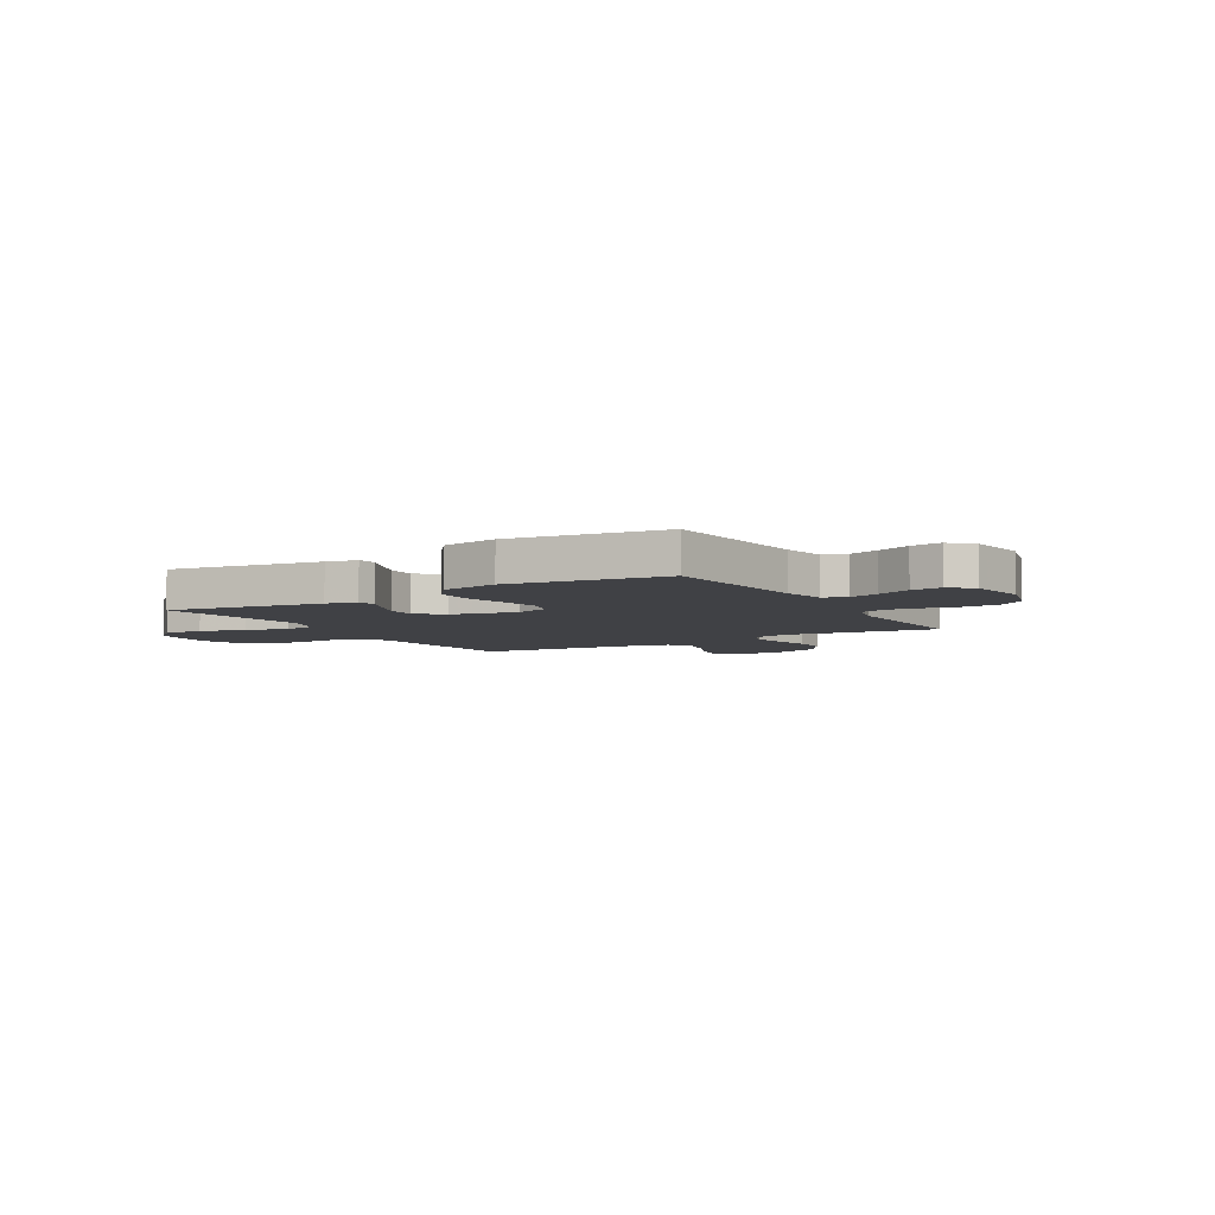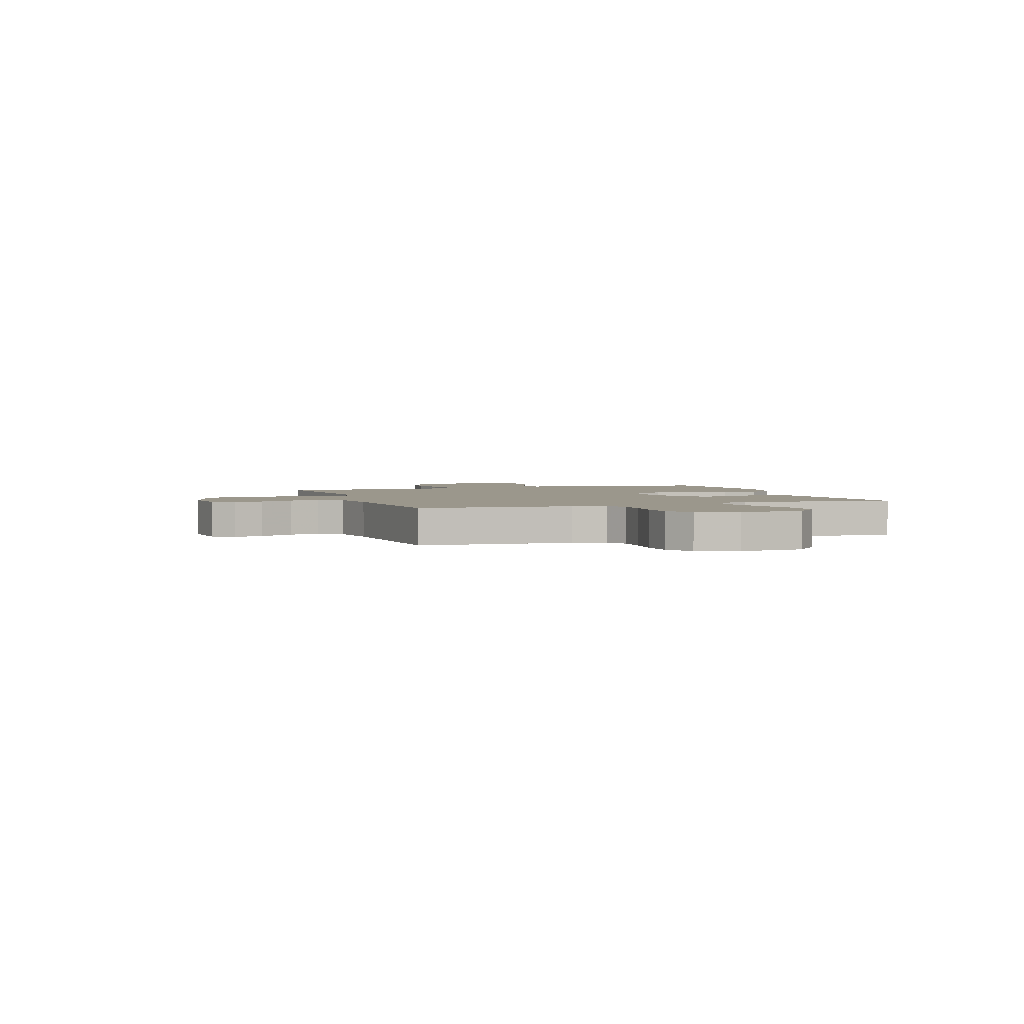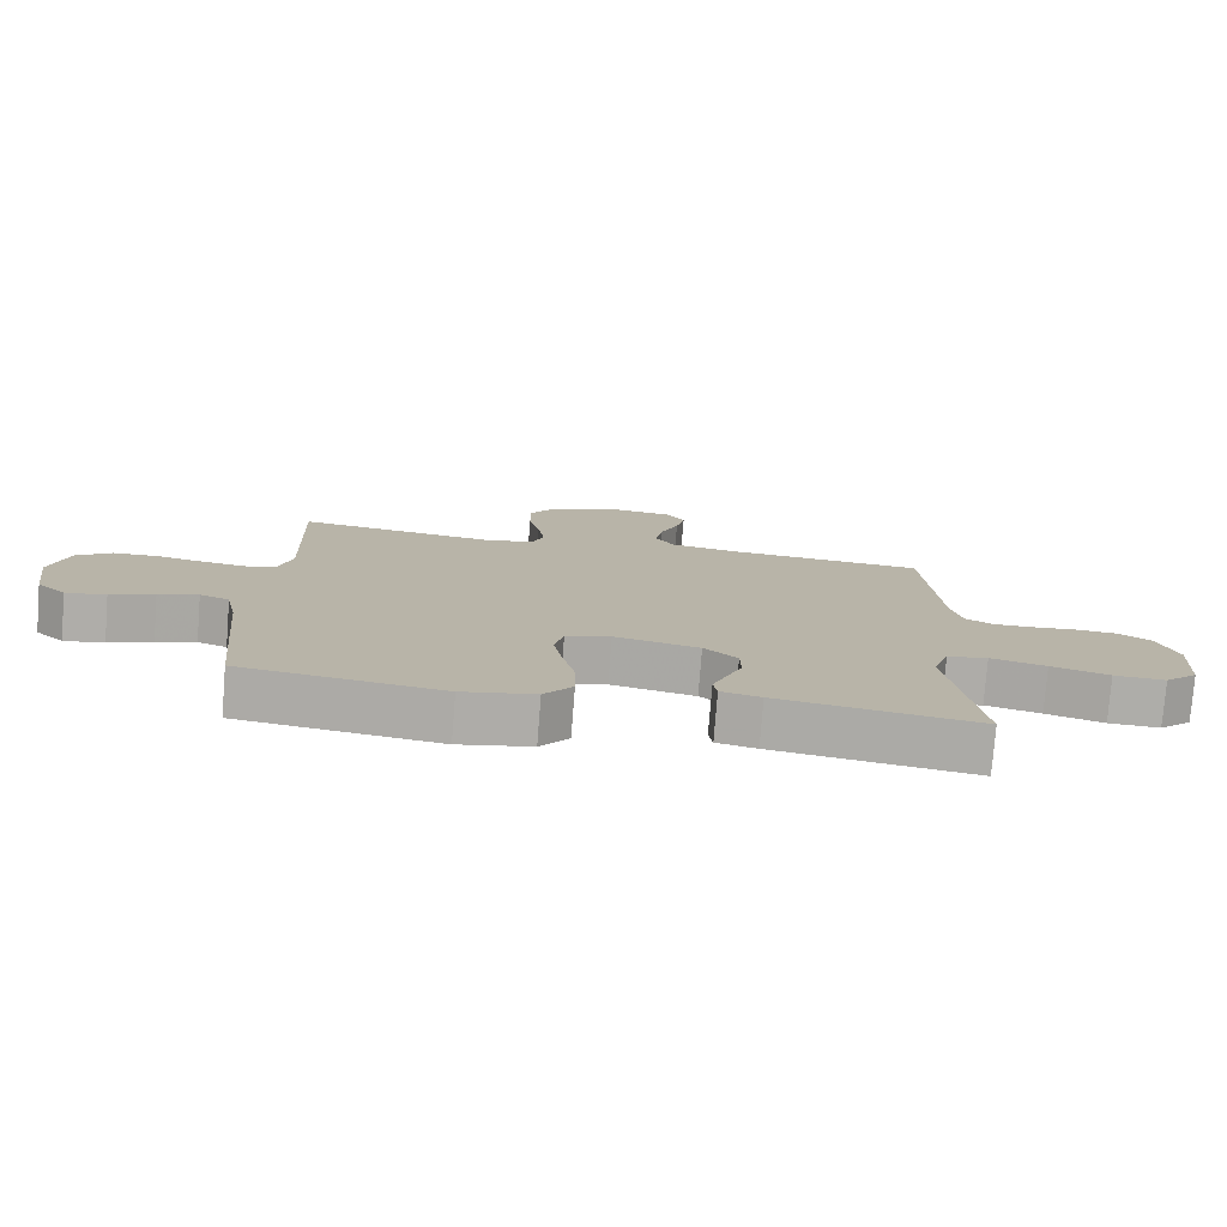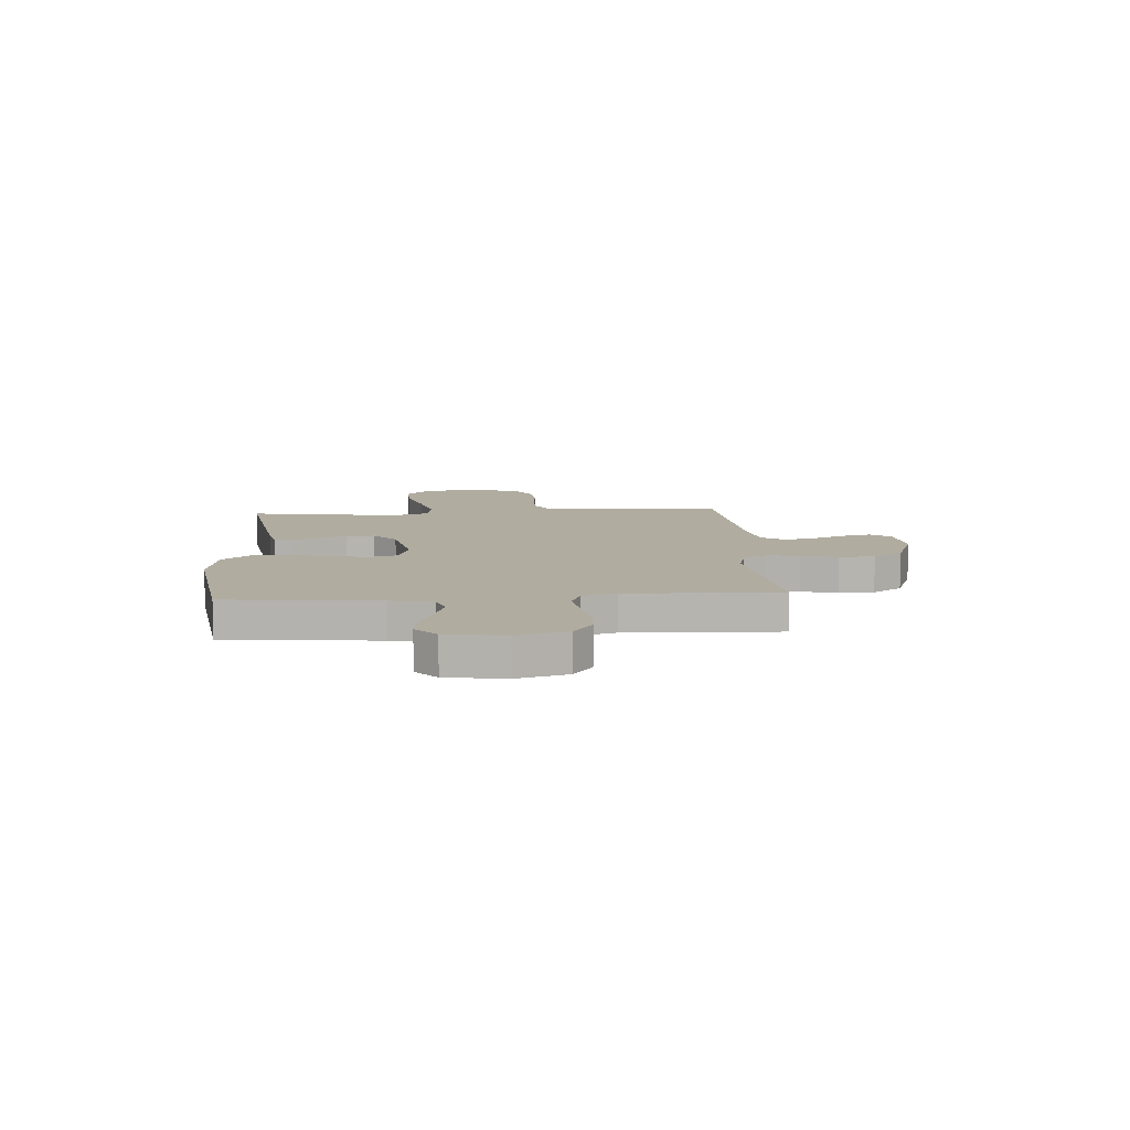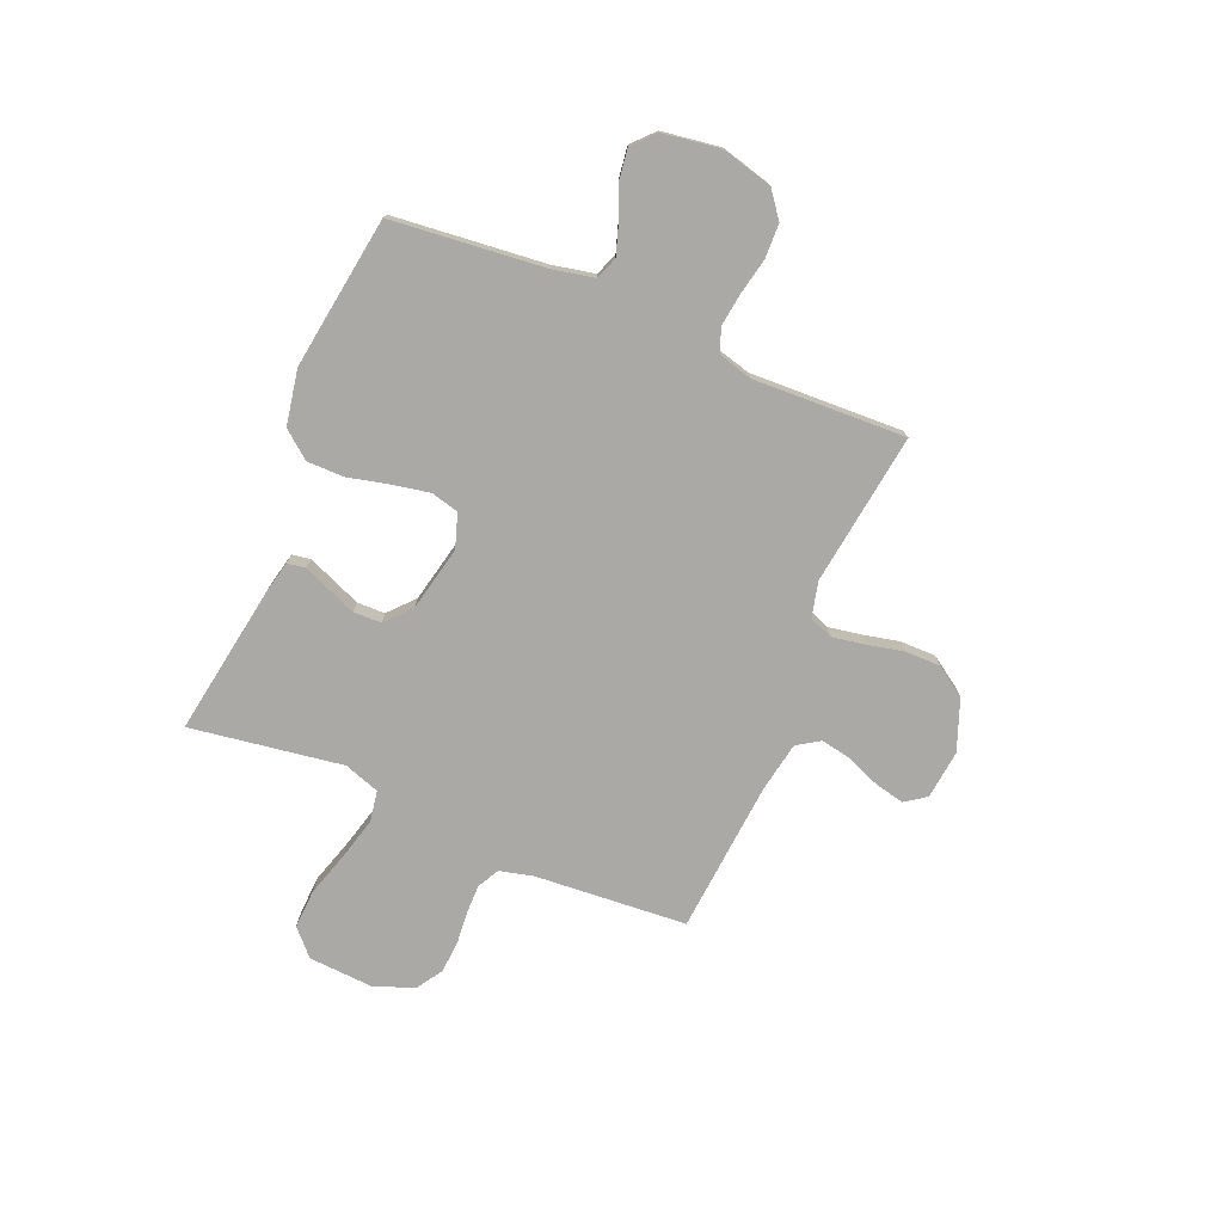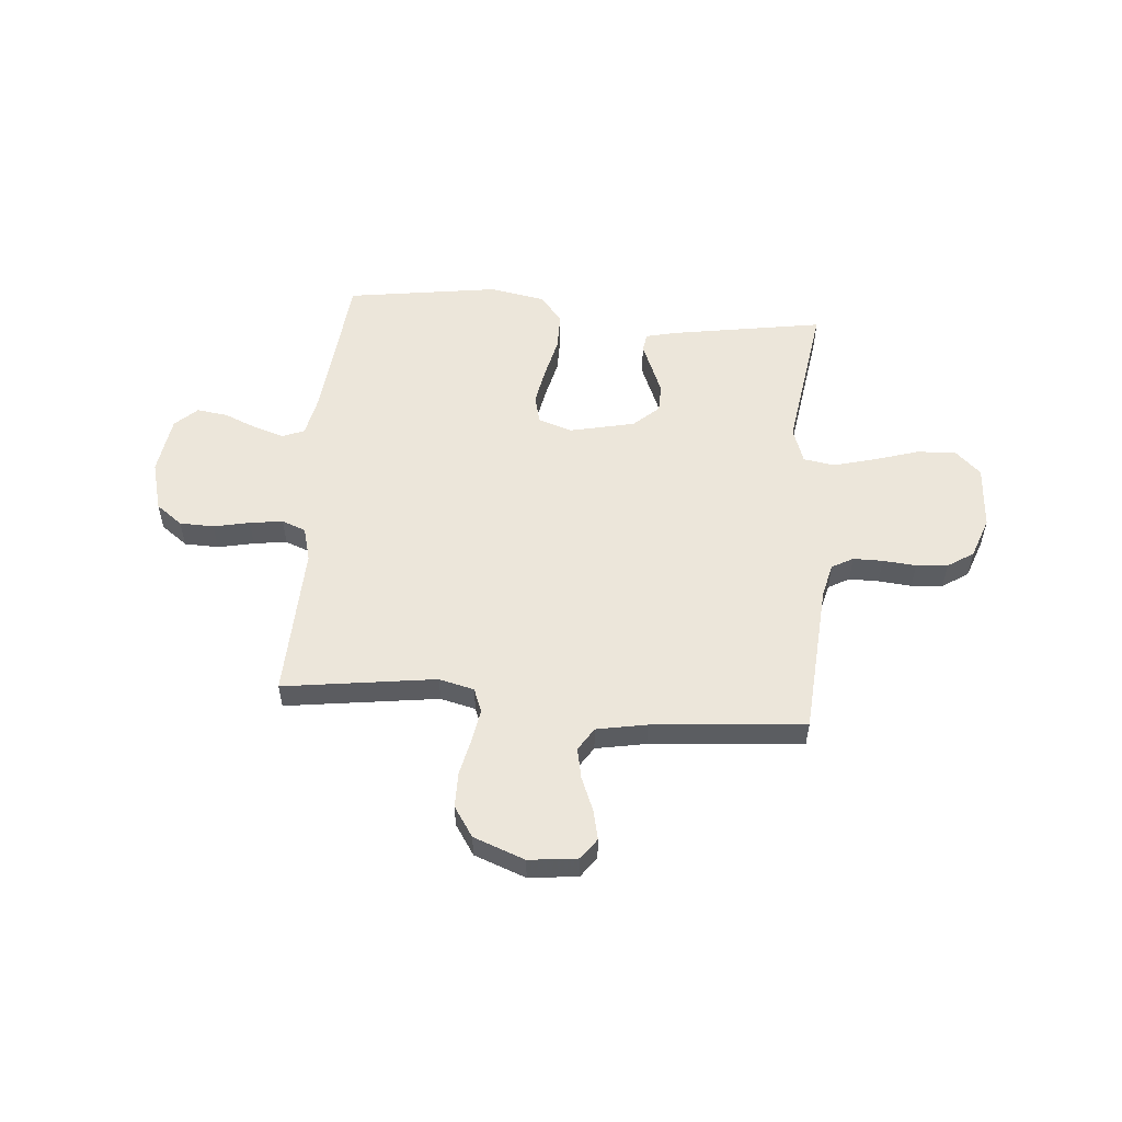
<metadata>
{"format":"obj","ext":"obj","renderer":"f3d","projection":"perspective","resolution":1024,"background":"white","views":[{"elev":-5.8,"azim":-149.4,"up":"+Y"},{"elev":2.7,"azim":70.7,"up":"+Y"},{"elev":-77.4,"azim":-4.5,"up":"+Z"},{"elev":9.9,"azim":-93.8,"up":"+Y"},{"elev":-75.6,"azim":-112.7,"up":"+Y"},{"elev":54.4,"azim":4.8,"up":"+Y"}]}
</metadata>
<code>
v 0.5 0.07 -0.5
v 0.2 0.07 -0.451
v 0.14 0.07 -0.437
v 0.134 0.07 -0.401
v 0.155 0.07 -0.35
v 0.178 0.07 -0.294
v 0.177 0.07 -0.239
v 0.127 0.07 -0.194
v 0 0.07 -0.166
v -0.067 0.07 -0.188
v -0.081 0.07 -0.243
v -0.067 0.07 -0.317
v -0.048 0.07 -0.397
v -0.048 0.07 -0.47
v -0.091 0.07 -0.524
v -0.2 0.07 -0.544
v -0.5 0.07 -0.5
v -0.53 0.07 -0.2
v -0.547 0.07 -0.118
v -0.591 0.07 -0.101
v -0.65 0.07 -0.12
v -0.715 0.07 -0.147
v -0.775 0.07 -0.155
v -0.818 0.07 -0.115
v -0.835 0.07 0
v -0.809 0.07 0.098
v -0.757 0.07 0.137
v -0.69 0.07 0.139
v -0.619 0.07 0.124
v -0.554 0.07 0.115
v -0.507 0.07 0.133
v -0.489 0.07 0.2
v -0.5 0.07 0.5
v -0.2 0.07 0.459
v -0.131 0.07 0.476
v -0.113 0.07 0.522
v -0.124 0.07 0.586
v -0.14 0.07 0.658
v -0.14 0.07 0.728
v -0.101 0.07 0.787
v 0 0.07 0.825
v 0.096 0.07 0.814
v 0.125 0.07 0.773
v 0.112 0.07 0.715
v 0.085 0.07 0.649
v 0.073 0.07 0.589
v 0.102 0.07 0.544
v 0.2 0.07 0.526
v 0.5 0.07 0.5
v 0.522 0.07 0.2
v 0.538 0.07 0.135
v 0.58 0.07 0.112
v 0.638 0.07 0.112
v 0.703 0.07 0.118
v 0.765 0.07 0.113
v 0.816 0.07 0.08
v 0.845 0.07 0
v 0.837 0.07 -0.126
v 0.787 0.07 -0.173
v 0.71 0.07 -0.169
v 0.623 0.07 -0.142
v 0.54 0.07 -0.12
v 0.479 0.07 -0.13
v 0.455 0.07 -0.2
v 0.5 0 -0.5
v 0.2 0 -0.451
v 0.14 0 -0.437
v 0.134 0 -0.401
v 0.155 0 -0.35
v 0.178 0 -0.294
v 0.177 0 -0.239
v 0.127 0 -0.194
v 0 0 -0.166
v -0.067 0 -0.188
v -0.081 0 -0.243
v -0.067 0 -0.317
v -0.048 0 -0.397
v -0.048 0 -0.47
v -0.091 0 -0.524
v -0.2 0 -0.544
v -0.5 0 -0.5
v -0.53 0 -0.2
v -0.547 0 -0.118
v -0.591 0 -0.101
v -0.65 0 -0.12
v -0.715 0 -0.147
v -0.775 0 -0.155
v -0.818 0 -0.115
v -0.835 0 0
v -0.809 0 0.098
v -0.757 0 0.137
v -0.69 0 0.139
v -0.619 0 0.124
v -0.554 0 0.115
v -0.507 0 0.133
v -0.489 0 0.2
v -0.5 0 0.5
v -0.2 0 0.459
v -0.131 0 0.476
v -0.113 0 0.522
v -0.124 0 0.586
v -0.14 0 0.658
v -0.14 0 0.728
v -0.101 0 0.787
v 0 0 0.825
v 0.096 0 0.814
v 0.125 0 0.773
v 0.112 0 0.715
v 0.085 0 0.649
v 0.073 0 0.589
v 0.102 0 0.544
v 0.2 0 0.526
v 0.5 0 0.5
v 0.522 0 0.2
v 0.538 0 0.135
v 0.58 0 0.112
v 0.638 0 0.112
v 0.703 0 0.118
v 0.765 0 0.113
v 0.816 0 0.08
v 0.845 0 0
v 0.837 0 -0.126
v 0.787 0 -0.173
v 0.71 0 -0.169
v 0.623 0 -0.142
v 0.54 0 -0.12
v 0.479 0 -0.13
v 0.455 0 -0.2
f 58 59 60 61
f 58 61 62
f 57 58 62
f 56 57 62 63
f 53 54 55 56
f 52 53 56 63
f 48 49 50
f 47 48 50 51
f 42 43 44 45
f 42 45 46
f 41 42 46
f 40 41 46
f 37 38 39 40
f 36 37 40 46
f 35 36 46 47
f 32 33 34
f 31 32 34 35
f 26 27 28 29
f 26 29 30
f 25 26 30
f 24 25 30 31
f 21 22 23 24
f 20 21 24 31
f 15 16 17 18
f 15 18 19
f 12 13 14 15
f 11 12 15 19
f 10 11 19 20
f 2 3 4 5
f 64 1 2 5
f 63 64 5 6
f 51 52 63 6
f 9 10 20 31
f 8 9 31 35
f 7 8 35 47
f 51 6 7
f 7 47 51
f 125 124 123 122
f 126 125 122
f 126 122 121
f 127 126 121 120
f 120 119 118 117
f 127 120 117 116
f 114 113 112
f 115 114 112 111
f 109 108 107 106
f 110 109 106
f 110 106 105
f 110 105 104
f 104 103 102 101
f 110 104 101 100
f 111 110 100 99
f 98 97 96
f 99 98 96 95
f 93 92 91 90
f 94 93 90
f 94 90 89
f 95 94 89 88
f 88 87 86 85
f 95 88 85 84
f 82 81 80 79
f 83 82 79
f 79 78 77 76
f 83 79 76 75
f 84 83 75 74
f 69 68 67 66
f 69 66 65 128
f 70 69 128 127
f 70 127 116 115
f 95 84 74 73
f 99 95 73 72
f 111 99 72 71
f 71 70 115
f 115 111 71
f 1 65 66 2
f 2 66 67 3
f 3 67 68 4
f 4 68 69 5
f 5 69 70 6
f 6 70 71 7
f 7 71 72 8
f 8 72 73 9
f 9 73 74 10
f 10 74 75 11
f 11 75 76 12
f 12 76 77 13
f 13 77 78 14
f 14 78 79 15
f 15 79 80 16
f 16 80 81 17
f 17 81 82 18
f 18 82 83 19
f 19 83 84 20
f 20 84 85 21
f 21 85 86 22
f 22 86 87 23
f 23 87 88 24
f 24 88 89 25
f 25 89 90 26
f 26 90 91 27
f 27 91 92 28
f 28 92 93 29
f 29 93 94 30
f 30 94 95 31
f 31 95 96 32
f 32 96 97 33
f 33 97 98 34
f 34 98 99 35
f 35 99 100 36
f 36 100 101 37
f 37 101 102 38
f 38 102 103 39
f 39 103 104 40
f 40 104 105 41
f 41 105 106 42
f 42 106 107 43
f 43 107 108 44
f 44 108 109 45
f 45 109 110 46
f 46 110 111 47
f 47 111 112 48
f 48 112 113 49
f 49 113 114 50
f 50 114 115 51
f 51 115 116 52
f 52 116 117 53
f 53 117 118 54
f 54 118 119 55
f 55 119 120 56
f 56 120 121 57
f 57 121 122 58
f 58 122 123 59
f 59 123 124 60
f 60 124 125 61
f 61 125 126 62
f 62 126 127 63
f 63 127 128 64
f 64 128 65 1

</code>
